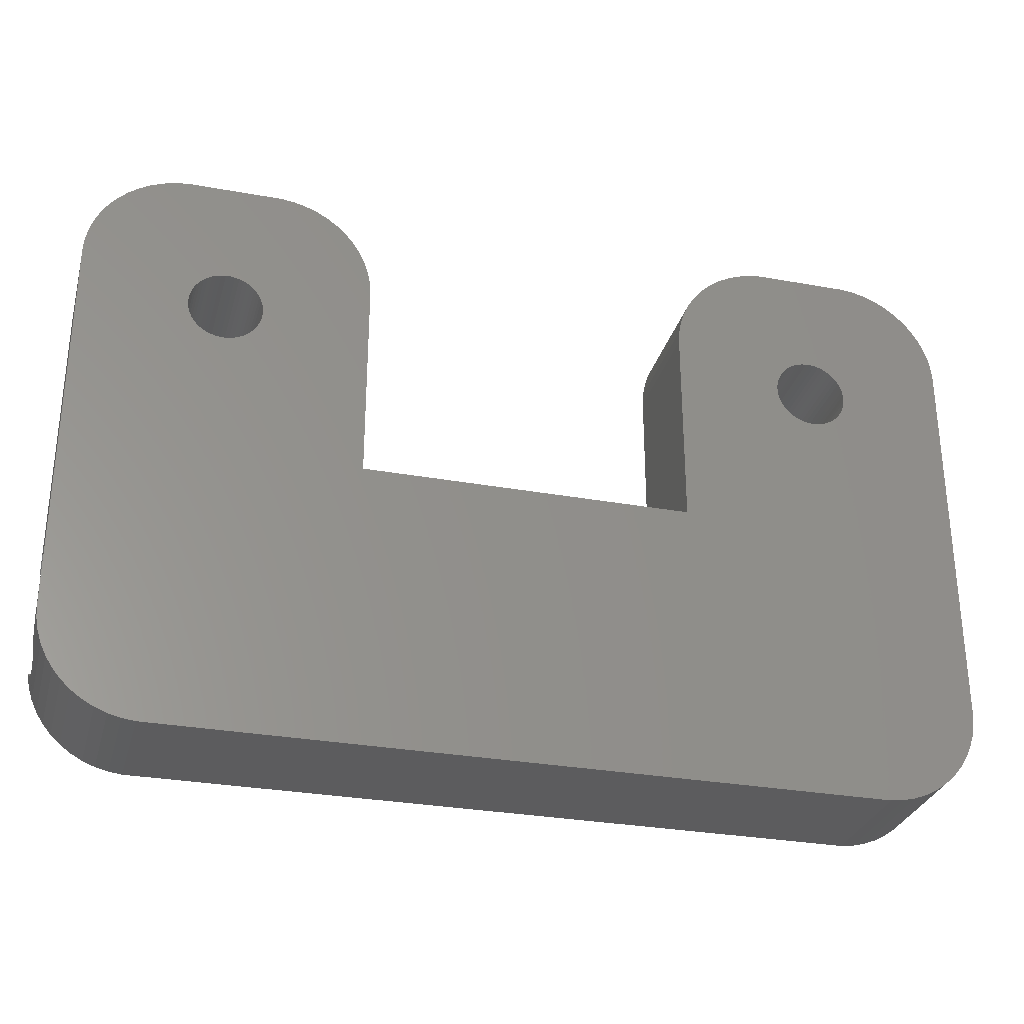
<metadata>
{"format":"stl","ext":"stl","renderer":"f3d","projection":"perspective","resolution":1024,"background":"white","views":[{"elev":-30.0,"azim":165.2,"up":"+Y"}]}
</metadata>
<code>
# stl→obj: 442 verts, 888 faces
v -22 17 0
v -22 3.244 3.796
v -22 17 6
v -22 3.192 3.391
v -22 3.091 2.996
v -22 2.941 2.616
v -22 2.744 2.259
v -22 2.504 1.928
v -22 2.225 1.631
v -22 1.91 1.371
v -22 1.566 1.152
v -22 1.196 0.9782
v -22 0.8082 0.8521
v -22 -2 0
v -22 0.4073 0.7756
v -22 0 0.75
v -22 -0.4073 0.7756
v -22 -0.8082 0.8521
v -22 -1.196 0.9782
v -22 -1.566 1.152
v -22 -1.91 1.371
v -22 -2 1.445
v -22 3.244 4.204
v -22 3.192 4.609
v -22 3.091 5.004
v -22 2.941 5.384
v -22 2.744 5.741
v -22 2.556 6
v -21.96 -2.627 6
v -21.96 -2.556 6
v -21.96 -2.627 5.903
v -21.96 -2.627 0
v -21.99 -2.225 1.631
v -21.97 -2.504 1.928
v -21.96 -2.627 2.097
v -13.21 15.23 6
v -8 17 6
v -8.039 17.63 6
v -13.2 15 6
v -12.06 21.91 6
v -13.26 15.45 6
v -13.33 15.66 6
v -13.42 15.87 6
v -13.54 16.06 6
v -13.69 16.23 6
v -13.85 16.39 6
v -14.04 16.52 6
v -12.69 21.99 6
v -14.23 16.63 6
v -14.44 16.71 6
v -14.66 16.77 6
v -14.89 16.8 6
v -15.11 16.8 6
v -17.31 21.99 6
v -15.34 16.77 6
v -15.56 16.71 6
v -15.77 16.63 6
v -15.96 16.52 6
v -17.94 21.91 6
v -18.55 21.76 6
v -20.64 20.42 6
v -16.31 16.23 6
v -20.19 20.85 6
v -16.15 16.39 6
v -19.68 21.22 6
v -19.13 21.52 6
v 22 17 6
v 16.79 15.23 6
v 16.8 15 6
v 17.94 21.91 6
v 16.74 15.45 6
v 16.67 15.66 6
v 16.58 15.87 6
v 16.46 16.06 6
v 16.31 16.23 6
v 16.15 16.39 6
v 15.96 16.52 6
v 17.31 21.99 6
v 15.77 16.63 6
v 15.56 16.71 6
v 15.34 16.77 6
v 15.11 16.8 6
v 14.89 16.8 6
v 12.69 21.99 6
v 14.66 16.77 6
v 14.44 16.71 6
v 14.23 16.63 6
v 14.04 16.52 6
v 12.06 21.91 6
v 11.45 21.76 6
v 9.355 20.42 6
v 13.69 16.23 6
v 9.813 20.85 6
v 13.85 16.39 6
v 10.32 21.22 6
v 10.87 21.52 6
v 21.96 17.63 6
v 21.84 18.24 6
v 21.65 18.84 6
v 21.38 19.41 6
v 21.05 19.94 6
v 20.64 20.42 6
v 20.19 20.85 6
v 19.68 21.22 6
v 19.13 21.52 6
v 18.55 21.76 6
v 16.79 14.77 6
v 16.74 14.55 6
v 16.67 14.34 6
v 16.58 14.13 6
v 16.46 13.94 6
v 22 2.556 6
v 16.31 13.77 6
v 16.15 13.61 6
v 15.96 13.48 6
v 15.77 13.37 6
v 15.56 13.29 6
v 15.34 13.23 6
v 15.11 13.2 6
v 8 6.99 6
v 14.89 13.2 6
v 14.66 13.23 6
v 14.44 13.29 6
v 14.23 13.37 6
v 14.04 13.48 6
v 13.85 13.61 6
v 13.69 13.77 6
v 13.54 13.94 6
v 8.955 19.94 6
v 13.54 16.06 6
v 8.618 19.41 6
v 8.351 18.84 6
v 8.157 18.24 6
v 13.42 15.87 6
v 8.039 17.63 6
v 8 17 6
v 13.33 15.66 6
v 13.26 15.45 6
v 13.21 15.23 6
v 13.2 15 6
v 13.21 14.77 6
v 13.26 14.55 6
v 13.33 14.34 6
v 13.42 14.13 6
v -8 6.99 6
v -8.157 18.24 6
v -8.351 18.84 6
v -8.618 19.41 6
v -8.955 19.94 6
v -9.355 20.42 6
v -9.813 20.85 6
v -10.32 21.22 6
v -10.87 21.52 6
v -11.45 21.76 6
v -13.21 14.77 6
v -13.26 14.55 6
v -13.33 14.34 6
v -13.42 14.13 6
v -13.54 13.94 6
v -13.69 13.77 6
v -13.85 13.61 6
v -14.04 13.48 6
v -14.23 13.37 6
v -14.44 13.29 6
v -14.66 13.23 6
v -14.89 13.2 6
v -15.11 13.2 6
v -15.34 13.23 6
v -15.56 13.29 6
v -15.77 13.37 6
v -15.96 13.48 6
v -16.15 13.61 6
v -21.05 19.94 6
v -16.46 16.06 6
v -21.38 19.41 6
v -21.65 18.84 6
v -21.84 18.24 6
v -16.58 15.87 6
v -21.96 17.63 6
v -16.67 15.66 6
v -16.74 15.45 6
v -16.79 15.23 6
v -16.8 15 6
v -16.79 14.77 6
v -16.74 14.55 6
v -16.67 14.34 6
v -16.58 14.13 6
v -16.46 13.94 6
v -16.31 13.77 6
v 21.96 -2.556 6
v 21.84 -3.243 6
v 21.96 -2.627 6
v 21.65 -3.841 6
v 21.38 -4.409 6
v 21.05 -4.939 6
v 20.64 -5.423 6
v 20.19 -5.853 6
v 19.68 -6.222 6
v 19.13 -6.524 6
v 18.55 -6.755 6
v 17.94 -6.911 6
v 17.31 -6.99 6
v -17.31 -6.99 6
v -17.94 -6.911 6
v -18.55 -6.755 6
v -19.13 -6.524 6
v -19.68 -6.222 6
v -20.19 -5.853 6
v -20.64 -5.423 6
v -21.05 -4.939 6
v -21.38 -4.409 6
v -21.65 -3.841 6
v -21.84 -3.243 6
v 21.96 -2.627 0
v 22 -2 1.445
v 21.99 -2.225 1.631
v 21.97 -2.504 1.928
v 21.96 -2.627 2.097
v 22 -2 0
v 21.96 -2.627 5.903
v 8 6.99 0
v -8 6.99 0
v -17.31 -6.99 0
v 17.31 -6.99 0
v -17.94 -6.911 0
v 21.05 -4.939 0
v 20.64 -5.423 0
v 22 3.244 3.796
v 22 3.244 4.204
v 22 3.192 4.609
v 22 3.091 5.004
v 22 2.941 5.384
v 22 2.744 5.741
v 22 17 0
v 22 3.192 3.391
v 22 3.091 2.996
v 22 2.941 2.616
v 22 2.744 2.259
v 22 2.504 1.928
v 22 2.225 1.631
v 22 1.91 1.371
v 22 1.566 1.152
v 22 1.196 0.9782
v 22 0.8082 0.8521
v 22 0.4073 0.7756
v 22 0 0.75
v 22 -0.4073 0.7756
v 22 -0.8082 0.8521
v 22 -1.196 0.9782
v 22 -1.566 1.152
v 22 -1.91 1.371
v -18.55 -6.755 0
v 21.65 -3.841 0
v 21.38 -4.409 0
v 16.31 13.77 0
v 21.84 -3.243 0
v 16.58 14.13 0
v 16.46 13.94 0
v 16.67 14.34 0
v 16.79 14.77 0
v 16.74 14.55 0
v 16.8 15 0
v 16.74 15.45 0
v 16.79 15.23 0
v 20.19 -5.853 0
v 16.67 15.66 0
v 19.68 -6.222 0
v 16.58 15.87 0
v 19.13 -6.524 0
v 21.96 17.63 0
v 21.84 18.24 0
v 18.55 -6.755 0
v 16.46 16.06 0
v 17.94 -6.911 0
v 21.65 18.84 0
v 21.38 19.41 0
v 21.05 19.94 0
v 16.31 16.23 0
v 20.64 20.42 0
v 16.15 13.61 0
v 15.96 13.48 0
v 15.77 13.37 0
v 15.56 13.29 0
v 15.34 13.23 0
v 15.11 13.2 0
v 14.89 13.2 0
v 14.66 13.23 0
v 14.44 13.29 0
v 14.23 13.37 0
v 14.04 13.48 0
v 13.85 13.61 0
v 13.69 13.77 0
v 13.54 13.94 0
v 13.42 14.13 0
v 8 17 0
v 13.33 14.34 0
v 13.2 15 0
v 13.21 14.77 0
v 12.06 21.91 0
v 12.69 21.99 0
v 11.45 21.76 0
v 13.26 14.55 0
v 8.039 17.63 0
v 10.87 21.52 0
v 10.32 21.22 0
v 9.813 20.85 0
v 9.355 20.42 0
v 8.618 19.41 0
v 8.955 19.94 0
v 8.351 18.84 0
v 8.157 18.24 0
v -13.42 14.13 0
v -8 17 0
v -13.26 14.55 0
v -13.33 14.34 0
v -13.21 14.77 0
v -13.21 15.23 0
v -13.2 15 0
v -13.26 15.45 0
v -13.42 15.87 0
v -13.33 15.66 0
v -8.039 17.63 0
v -13.54 16.06 0
v -8.157 18.24 0
v -8.351 18.84 0
v -8.618 19.41 0
v -13.69 16.23 0
v -8.955 19.94 0
v -9.355 20.42 0
v -13.54 13.94 0
v -13.69 13.77 0
v -13.85 13.61 0
v -14.04 13.48 0
v -14.23 13.37 0
v -14.44 13.29 0
v -14.66 13.23 0
v -14.89 13.2 0
v -15.11 13.2 0
v -15.34 13.23 0
v -15.56 13.29 0
v -15.77 13.37 0
v -15.96 13.48 0
v -16.67 14.34 0
v -16.74 14.55 0
v -16.58 14.13 0
v -16.46 13.94 0
v -16.31 13.77 0
v -16.15 13.61 0
v 20.19 20.85 0
v 16.15 16.39 0
v 19.68 21.22 0
v 19.13 21.52 0
v 15.96 16.52 0
v 18.55 21.76 0
v 17.94 21.91 0
v 17.31 21.99 0
v 15.77 16.63 0
v 15.56 16.71 0
v 15.34 16.77 0
v 15.11 16.8 0
v 14.89 16.8 0
v 14.66 16.77 0
v 14.44 16.71 0
v 14.23 16.63 0
v 14.04 16.52 0
v 13.85 16.39 0
v 13.69 16.23 0
v 13.54 16.06 0
v 13.42 15.87 0
v 13.33 15.66 0
v 13.26 15.45 0
v 13.21 15.23 0
v -9.813 20.85 0
v -13.85 16.39 0
v -10.32 21.22 0
v -10.87 21.52 0
v -14.04 16.52 0
v -11.45 21.76 0
v -12.06 21.91 0
v -12.69 21.99 0
v -14.23 16.63 0
v -14.44 16.71 0
v -14.66 16.77 0
v -14.89 16.8 0
v -15.11 16.8 0
v -17.31 21.99 0
v -15.34 16.77 0
v -15.56 16.71 0
v -15.77 16.63 0
v -15.96 16.52 0
v -19.13 21.52 0
v -16.15 16.39 0
v -20.19 20.85 0
v -16.31 16.23 0
v -21.05 19.94 0
v -16.46 16.06 0
v -21.84 18.24 0
v -16.58 15.87 0
v -16.67 15.66 0
v -16.74 15.45 0
v -16.79 15.23 0
v -16.8 15 0
v -16.79 14.77 0
v -21.96 17.63 0
v -19.13 -6.524 0
v -17.94 21.91 0
v -19.68 -6.222 0
v -18.55 21.76 0
v -20.19 -5.853 0
v -20.64 -5.423 0
v -19.68 21.22 0
v -21.05 -4.939 0
v -21.38 -4.409 0
v -20.64 20.42 0
v -21.65 -3.841 0
v -21.84 -3.243 0
v -21.38 19.41 0
v -21.65 18.84 0
v -21.84 -3.243 3.795
v -21.84 -3.244 3.796
v -21.84 -3.243 4.205
v -21.84 -3.244 4.204
v 21.94 -2.744 2.259
v 21.9 -2.941 2.616
v 21.87 -3.091 2.996
v 21.85 -3.192 3.391
v 21.84 -3.243 3.795
v 21.94 -2.744 5.741
v 21.9 -2.941 5.384
v 21.87 -3.091 5.004
v 21.85 -3.192 4.609
v 21.84 -3.243 4.205
v -21.94 -2.744 5.741
v -21.9 -2.941 5.384
v -21.87 -3.091 5.004
v -21.85 -3.192 4.609
v -21.94 -2.744 2.259
v -21.9 -2.941 2.616
v -21.87 -3.091 2.996
v -21.85 -3.192 3.391
v 21.84 -3.244 4.204
v 21.84 -3.244 3.796
f 1 2 3
f 1 4 2
f 1 5 4
f 1 6 5
f 1 7 6
f 1 8 7
f 1 9 8
f 1 10 9
f 1 11 10
f 1 12 11
f 1 13 12
f 14 13 1
f 13 14 15
f 15 14 16
f 14 17 16
f 14 18 17
f 14 19 18
f 14 20 19
f 14 21 20
f 21 14 22
f 23 3 2
f 24 3 23
f 25 3 24
f 26 3 25
f 27 3 26
f 3 27 28
f 29 30 31
f 32 22 14
f 22 32 33
f 33 32 34
f 34 32 35
f 36 37 38
f 37 36 39
f 40 41 36
f 40 42 41
f 40 43 42
f 40 44 43
f 40 45 44
f 40 46 45
f 40 47 46
f 48 49 47
f 48 50 49
f 48 51 50
f 48 52 51
f 48 53 52
f 54 53 48
f 53 54 55
f 55 54 56
f 56 54 57
f 57 54 58
f 59 58 54
f 60 58 59
f 61 62 63
f 64 63 62
f 63 64 65
f 65 64 66
f 58 66 64
f 66 58 60
f 67 68 69
f 70 71 68
f 70 72 71
f 70 73 72
f 70 74 73
f 70 75 74
f 70 76 75
f 70 77 76
f 78 79 77
f 78 80 79
f 78 81 80
f 78 82 81
f 78 83 82
f 84 83 78
f 83 84 85
f 85 84 86
f 86 84 87
f 87 84 88
f 89 88 84
f 90 88 89
f 91 92 93
f 94 93 92
f 93 94 95
f 95 94 96
f 88 96 94
f 96 88 90
f 68 67 97
f 68 97 98
f 68 98 99
f 68 99 100
f 68 100 101
f 68 101 102
f 68 102 103
f 68 103 104
f 68 104 105
f 68 105 106
f 68 106 70
f 77 70 78
f 67 69 107
f 67 107 108
f 67 108 109
f 67 109 110
f 111 67 110
f 67 111 112
f 113 112 111
f 114 112 113
f 115 112 114
f 116 112 115
f 117 112 116
f 118 112 117
f 119 112 118
f 120 119 121
f 120 121 122
f 120 122 123
f 120 123 124
f 120 124 125
f 120 125 126
f 120 126 127
f 120 127 128
f 129 92 91
f 92 129 130
f 131 130 129
f 132 130 131
f 133 130 132
f 130 133 134
f 135 134 133
f 136 134 135
f 134 136 137
f 137 136 138
f 138 136 139
f 139 136 140
f 140 136 141
f 141 136 142
f 142 136 143
f 143 136 144
f 120 144 136
f 144 120 128
f 119 120 112
f 145 112 120
f 36 38 146
f 36 146 147
f 36 147 148
f 36 148 149
f 36 149 150
f 36 150 151
f 36 151 152
f 36 152 153
f 36 153 154
f 36 154 40
f 47 40 48
f 37 39 155
f 37 155 156
f 37 156 157
f 158 37 157
f 37 158 145
f 159 145 158
f 160 145 159
f 161 145 160
f 162 145 161
f 163 145 162
f 164 145 163
f 165 145 164
f 166 145 165
f 167 145 166
f 28 167 168
f 28 168 169
f 28 169 170
f 28 170 171
f 28 171 172
f 173 62 61
f 62 173 174
f 175 174 173
f 176 174 175
f 177 174 176
f 174 177 178
f 179 178 177
f 3 178 179
f 178 3 180
f 180 3 181
f 181 3 182
f 182 3 183
f 183 3 184
f 184 3 185
f 185 3 186
f 186 3 187
f 187 3 188
f 28 188 3
f 188 28 189
f 189 28 172
f 145 28 112
f 167 28 145
f 190 191 192
f 190 193 191
f 190 194 193
f 190 195 194
f 190 196 195
f 190 197 196
f 190 198 197
f 190 199 198
f 190 200 199
f 190 201 200
f 190 202 201
f 190 203 202
f 30 203 190
f 203 30 204
f 204 30 205
f 205 30 206
f 206 30 207
f 207 30 208
f 208 30 209
f 209 30 210
f 210 30 211
f 211 30 212
f 212 30 213
f 213 30 29
f 214 215 216
f 214 216 217
f 214 217 218
f 215 214 219
f 192 220 190
f 221 145 120
f 145 221 222
f 223 202 203
f 202 223 224
f 225 203 204
f 203 225 223
f 196 226 195
f 226 196 227
f 228 67 229
f 67 230 229
f 67 231 230
f 67 232 231
f 67 233 232
f 233 67 112
f 67 228 234
f 235 234 228
f 236 234 235
f 237 234 236
f 238 234 237
f 239 234 238
f 240 234 239
f 241 234 240
f 242 234 241
f 243 234 242
f 244 234 243
f 219 244 245
f 219 245 246
f 244 219 234
f 247 219 246
f 248 219 247
f 249 219 248
f 250 219 249
f 251 219 250
f 219 251 215
f 252 204 205
f 204 252 225
f 194 253 193
f 253 194 254
f 224 219 214
f 219 255 234
f 224 214 256
f 257 234 258
f 224 256 253
f 259 234 257
f 224 253 254
f 260 234 261
f 224 254 226
f 262 234 260
f 224 226 227
f 263 234 264
f 224 227 265
f 266 234 263
f 224 265 267
f 268 234 266
f 224 267 269
f 270 268 271
f 224 269 272
f 273 271 268
f 224 272 274
f 275 273 276
f 219 224 221
f 276 273 277
f 277 278 279
f 278 277 273
f 271 273 275
f 234 268 270
f 264 234 262
f 261 234 259
f 234 255 258
f 219 280 255
f 219 281 280
f 219 282 281
f 219 283 282
f 219 284 283
f 219 221 284
f 284 221 285
f 285 221 286
f 286 221 287
f 287 221 288
f 288 221 289
f 289 221 290
f 290 221 291
f 291 221 292
f 292 221 293
f 293 221 294
f 295 294 221
f 294 295 296
f 295 297 298
f 297 299 300
f 297 301 299
f 296 295 302
f 302 295 298
f 297 295 303
f 297 304 301
f 297 305 304
f 297 306 305
f 297 307 306
f 297 308 309
f 297 310 308
f 297 311 310
f 297 309 307
f 224 222 221
f 312 313 222
f 314 313 315
f 316 313 314
f 317 313 318
f 319 313 317
f 320 313 321
f 313 320 322
f 323 324 320
f 324 323 325
f 325 323 326
f 327 328 323
f 328 327 329
f 326 323 328
f 322 320 324
f 321 313 319
f 318 313 316
f 313 312 315
f 222 330 312
f 222 331 330
f 222 332 331
f 222 333 332
f 222 334 333
f 222 335 334
f 222 336 335
f 222 337 336
f 222 338 337
f 222 339 338
f 14 339 222
f 339 14 340
f 340 14 341
f 341 14 342
f 343 1 344
f 345 1 343
f 346 1 345
f 347 1 346
f 1 347 14
f 348 14 347
f 342 14 348
f 14 222 223
f 223 222 224
f 279 278 349
f 350 349 278
f 349 350 351
f 351 350 352
f 353 352 350
f 352 353 354
f 354 353 355
f 355 353 356
f 357 356 353
f 358 356 357
f 359 356 358
f 360 356 359
f 361 356 360
f 300 361 362
f 300 362 363
f 300 363 364
f 300 364 365
f 300 365 366
f 300 366 367
f 300 367 368
f 361 300 356
f 369 300 368
f 370 300 369
f 371 300 370
f 372 300 371
f 300 372 297
f 297 303 311
f 329 327 373
f 374 373 327
f 373 374 375
f 375 374 376
f 377 376 374
f 376 377 378
f 378 377 379
f 379 377 380
f 381 380 377
f 382 380 381
f 383 380 382
f 384 380 383
f 385 380 384
f 386 385 387
f 386 387 388
f 386 388 389
f 386 389 390
f 391 390 392
f 393 392 394
f 395 394 396
f 385 386 380
f 397 396 398
f 1 398 399
f 1 399 400
f 1 400 401
f 1 401 402
f 344 1 403
f 14 223 225
f 403 1 402
f 14 225 252
f 398 1 404
f 14 252 405
f 390 406 386
f 14 405 407
f 390 408 406
f 14 407 409
f 390 391 408
f 14 409 410
f 392 411 391
f 14 410 412
f 392 393 411
f 14 412 413
f 394 414 393
f 14 413 415
f 394 395 414
f 14 415 416
f 396 417 395
f 14 416 32
f 396 418 417
f 396 397 418
f 398 404 397
f 415 419 416
f 212 420 415
f 419 415 420
f 212 421 422
f 420 212 422
f 421 212 213
f 410 210 412
f 210 410 209
f 413 212 415
f 212 413 211
f 405 205 206
f 205 405 252
f 267 197 198
f 197 267 265
f 256 218 423
f 256 423 424
f 256 424 425
f 256 425 426
f 218 256 214
f 256 426 427
f 192 428 220
f 191 428 192
f 428 191 429
f 191 430 429
f 191 431 430
f 431 191 432
f 433 29 31
f 213 433 434
f 433 213 29
f 435 213 434
f 436 213 435
f 213 436 421
f 416 35 32
f 35 416 437
f 437 416 438
f 438 416 439
f 439 416 440
f 440 416 419
f 412 211 413
f 211 412 210
f 407 206 207
f 206 407 405
f 409 207 208
f 207 409 407
f 410 208 209
f 208 410 409
f 265 196 197
f 196 265 227
f 224 201 202
f 201 224 274
f 193 432 191
f 441 193 442
f 432 193 441
f 253 427 442
f 253 442 193
f 427 253 256
f 195 254 194
f 254 195 226
f 274 200 201
f 200 274 272
f 272 199 200
f 199 272 269
f 269 198 199
f 198 269 267
f 221 136 295
f 136 221 120
f 351 105 104
f 105 351 352
f 356 84 78
f 84 356 300
f 301 96 90
f 96 301 304
f 309 91 307
f 91 309 129
f 295 135 303
f 135 295 136
f 306 91 93
f 91 306 307
f 304 95 96
f 95 304 305
f 355 78 70
f 78 355 356
f 308 129 309
f 129 308 131
f 310 131 308
f 131 310 132
f 299 90 89
f 90 299 301
f 300 89 84
f 89 300 299
f 303 133 311
f 133 303 135
f 311 132 310
f 132 311 133
f 98 275 99
f 275 98 271
f 352 106 105
f 106 352 354
f 97 271 98
f 271 97 270
f 67 270 97
f 270 67 234
f 305 93 95
f 93 305 306
f 279 103 102
f 103 279 349
f 349 104 103
f 104 349 351
f 354 70 106
f 70 354 355
f 100 277 101
f 277 100 276
f 99 276 100
f 276 99 275
f 101 279 102
f 279 101 277
f 145 313 37
f 313 145 222
f 375 153 152
f 153 375 376
f 380 54 48
f 54 380 386
f 408 66 60
f 66 408 391
f 395 61 414
f 61 395 173
f 1 179 404
f 179 1 3
f 393 61 63
f 61 393 414
f 391 65 66
f 65 391 411
f 397 176 418
f 176 397 177
f 379 48 40
f 48 379 380
f 417 173 395
f 173 417 175
f 418 175 417
f 175 418 176
f 406 60 59
f 60 406 408
f 386 59 54
f 59 386 406
f 404 177 397
f 177 404 179
f 376 154 153
f 154 376 378
f 146 325 147
f 325 146 324
f 38 324 146
f 324 38 322
f 37 322 38
f 322 37 313
f 411 63 65
f 63 411 393
f 329 151 150
f 151 329 373
f 373 152 151
f 152 373 375
f 378 40 154
f 40 378 379
f 148 328 149
f 328 148 326
f 147 326 148
f 326 147 325
f 149 329 150
f 329 149 328
f 268 74 273
f 74 268 73
f 358 79 80
f 79 358 357
f 365 87 88
f 87 365 364
f 138 370 137
f 370 138 371
f 261 107 260
f 107 261 108
f 264 71 263
f 71 264 68
f 350 75 76
f 75 350 278
f 353 76 77
f 76 353 350
f 141 297 140
f 297 141 298
f 134 368 130
f 368 134 369
f 366 88 94
f 88 366 365
f 363 85 86
f 85 363 362
f 262 68 264
f 68 262 69
f 280 115 114
f 115 280 281
f 259 108 261
f 108 259 109
f 290 126 125
f 126 290 291
f 273 75 278
f 75 273 74
f 362 83 85
f 83 362 361
f 359 80 81
f 80 359 358
f 360 81 82
f 81 360 359
f 357 77 79
f 77 357 353
f 139 371 138
f 371 139 372
f 140 372 139
f 372 140 297
f 137 369 134
f 369 137 370
f 364 86 87
f 86 364 363
f 367 94 92
f 94 367 366
f 130 367 92
f 367 130 368
f 260 69 262
f 69 260 107
f 142 298 141
f 298 142 302
f 291 127 126
f 127 291 292
f 283 118 117
f 118 283 284
f 266 73 268
f 73 266 72
f 263 72 266
f 72 263 71
f 361 82 83
f 82 361 360
f 257 109 259
f 109 257 110
f 285 121 119
f 121 285 286
f 144 296 143
f 296 144 294
f 143 302 142
f 302 143 296
f 281 116 115
f 116 281 282
f 282 117 116
f 117 282 283
f 255 114 113
f 114 255 280
f 258 110 257
f 110 258 111
f 284 119 118
f 119 284 285
f 289 125 124
f 125 289 290
f 287 123 122
f 123 287 288
f 127 293 128
f 293 127 292
f 128 294 144
f 294 128 293
f 255 111 258
f 111 255 113
f 288 124 123
f 124 288 289
f 286 122 121
f 122 286 287
f 318 36 317
f 36 318 39
f 387 53 55
f 53 387 385
f 336 166 165
f 166 336 337
f 374 45 46
f 45 374 327
f 174 394 62
f 394 174 396
f 390 57 58
f 57 390 389
f 321 43 320
f 43 321 42
f 317 41 319
f 41 317 36
f 382 49 50
f 49 382 381
f 377 46 47
f 46 377 374
f 181 399 180
f 399 181 400
f 392 58 64
f 58 392 390
f 388 55 56
f 55 388 387
f 335 165 164
f 165 335 336
f 319 42 321
f 42 319 41
f 323 45 327
f 45 323 44
f 320 44 323
f 44 320 43
f 384 51 52
f 51 384 383
f 383 50 51
f 50 383 382
f 385 52 53
f 52 385 384
f 381 47 49
f 47 381 377
f 180 398 178
f 398 180 399
f 178 396 174
f 396 178 398
f 182 400 181
f 400 182 401
f 183 401 182
f 401 183 402
f 184 402 183
f 402 184 403
f 394 64 62
f 64 394 392
f 389 56 57
f 56 389 388
f 331 159 330
f 159 331 160
f 315 156 314
f 156 315 157
f 314 155 316
f 155 314 156
f 342 172 171
f 172 342 348
f 188 345 187
f 345 188 346
f 348 189 172
f 189 348 347
f 185 403 184
f 403 185 344
f 330 158 312
f 158 330 159
f 332 162 161
f 162 332 333
f 331 161 160
f 161 331 332
f 316 39 318
f 39 316 155
f 338 168 167
f 168 338 339
f 339 169 168
f 169 339 340
f 340 170 169
f 170 340 341
f 186 344 185
f 344 186 343
f 187 343 186
f 343 187 345
f 333 163 162
f 163 333 334
f 334 164 163
f 164 334 335
f 312 157 315
f 157 312 158
f 341 171 170
f 171 341 342
f 189 346 188
f 346 189 347
f 337 167 166
f 167 337 338
f 15 246 245
f 246 15 16
f 2 229 23
f 229 2 228
f 442 422 441
f 422 442 420
f 9 239 8
f 239 9 240
f 25 232 26
f 232 25 231
f 10 242 241
f 242 10 11
f 6 236 5
f 236 6 237
f 5 235 4
f 235 5 236
f 8 238 7
f 238 8 239
f 26 233 27
f 233 26 232
f 23 230 24
f 230 23 229
f 427 420 442
f 427 419 420
f 426 419 427
f 419 426 440
f 13 245 244
f 245 13 15
f 11 243 242
f 243 11 12
f 9 241 240
f 241 9 10
f 4 228 2
f 228 4 235
f 7 237 6
f 237 7 238
f 27 112 28
f 112 27 233
f 24 231 25
f 231 24 230
f 18 249 248
f 249 18 19
f 17 248 247
f 248 17 18
f 217 423 218
f 423 217 437
f 34 437 217
f 437 34 35
f 12 244 243
f 244 12 13
f 20 251 250
f 251 20 21
f 16 247 246
f 247 16 17
f 216 34 217
f 34 216 33
f 425 440 426
f 440 425 439
f 423 438 424
f 438 423 437
f 19 250 249
f 250 19 20
f 432 436 431
f 432 421 436
f 441 421 432
f 421 441 422
f 431 435 430
f 435 431 436
f 251 216 215
f 251 33 216
f 21 33 251
f 33 21 22
f 428 190 220
f 190 428 30
f 433 30 428
f 30 433 31
f 424 439 425
f 439 424 438
f 430 434 429
f 434 430 435
f 429 433 428
f 433 429 434

</code>
